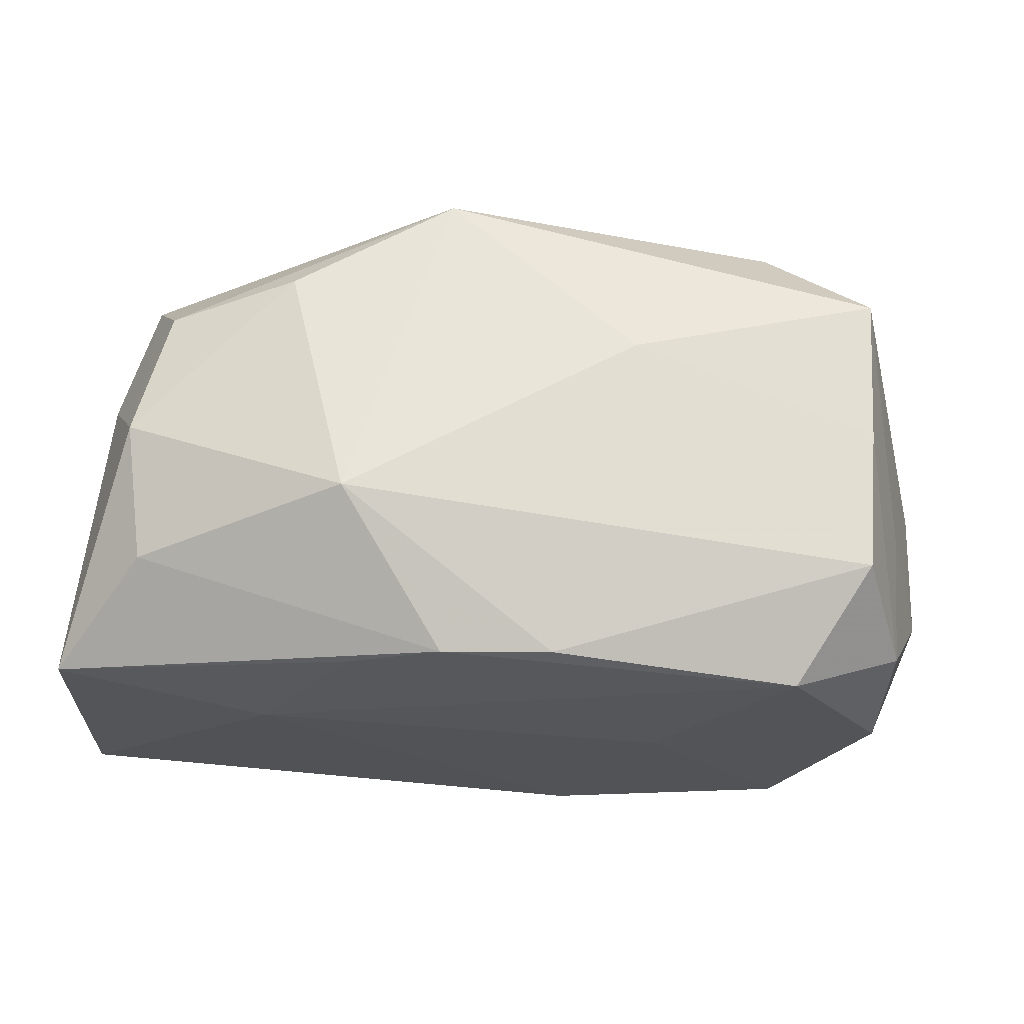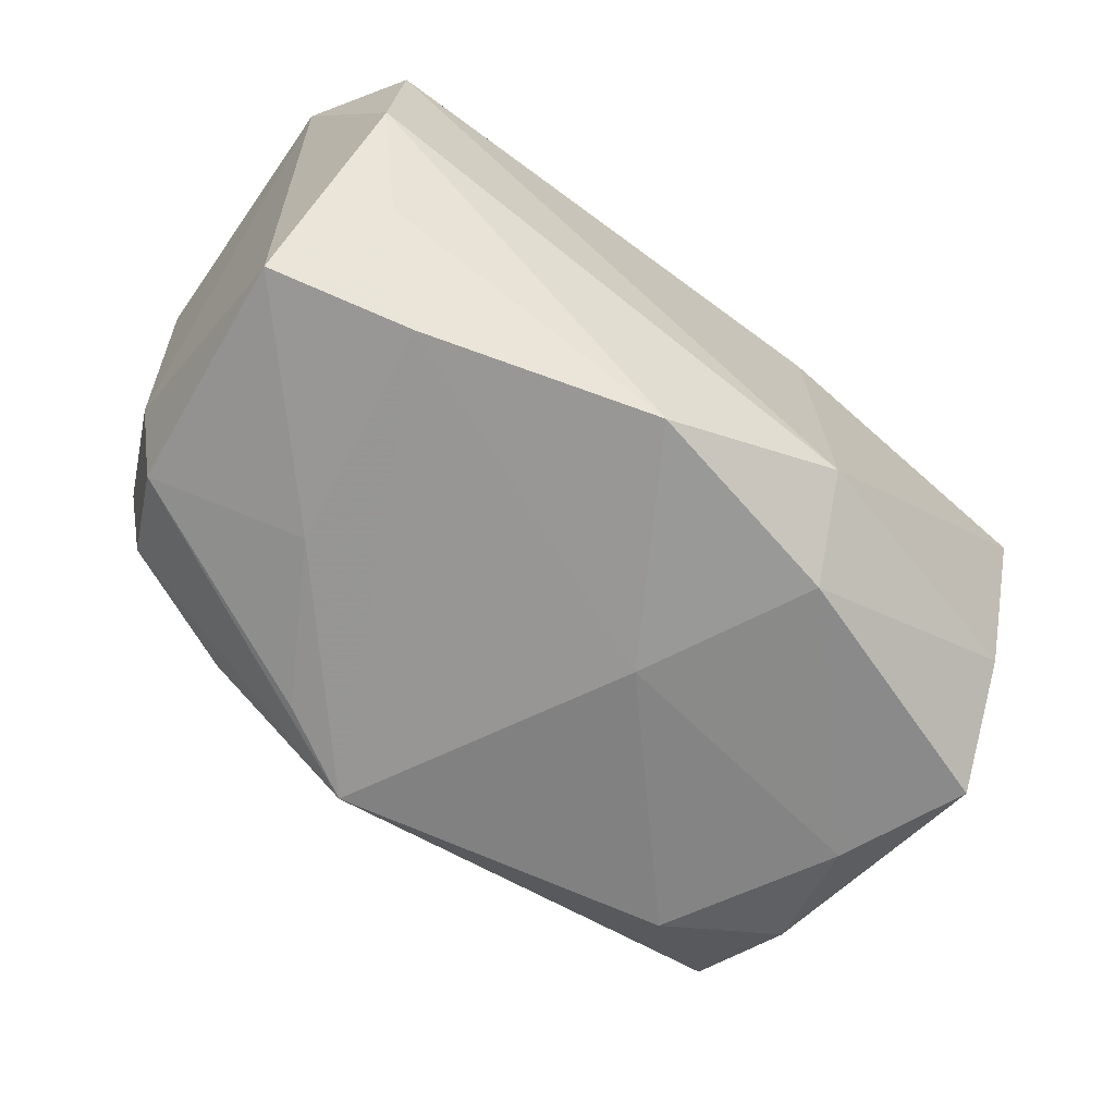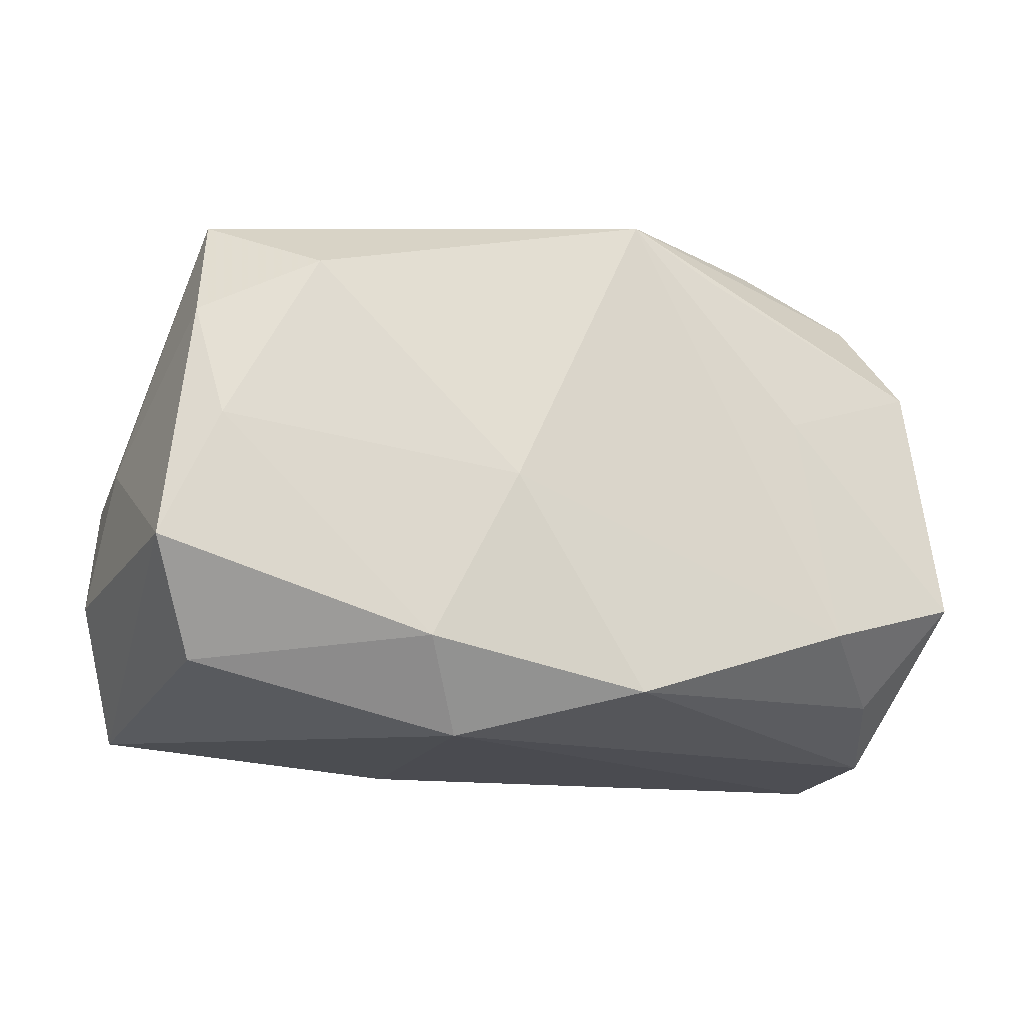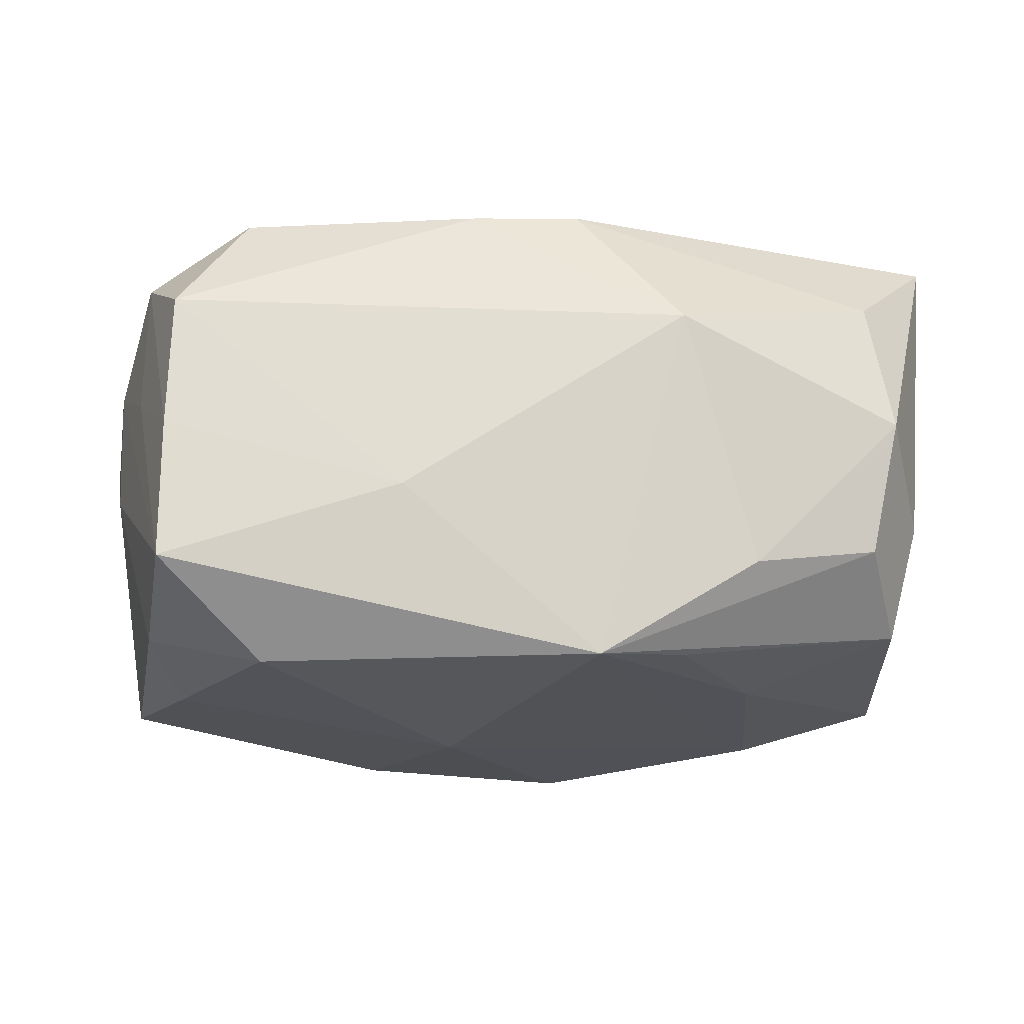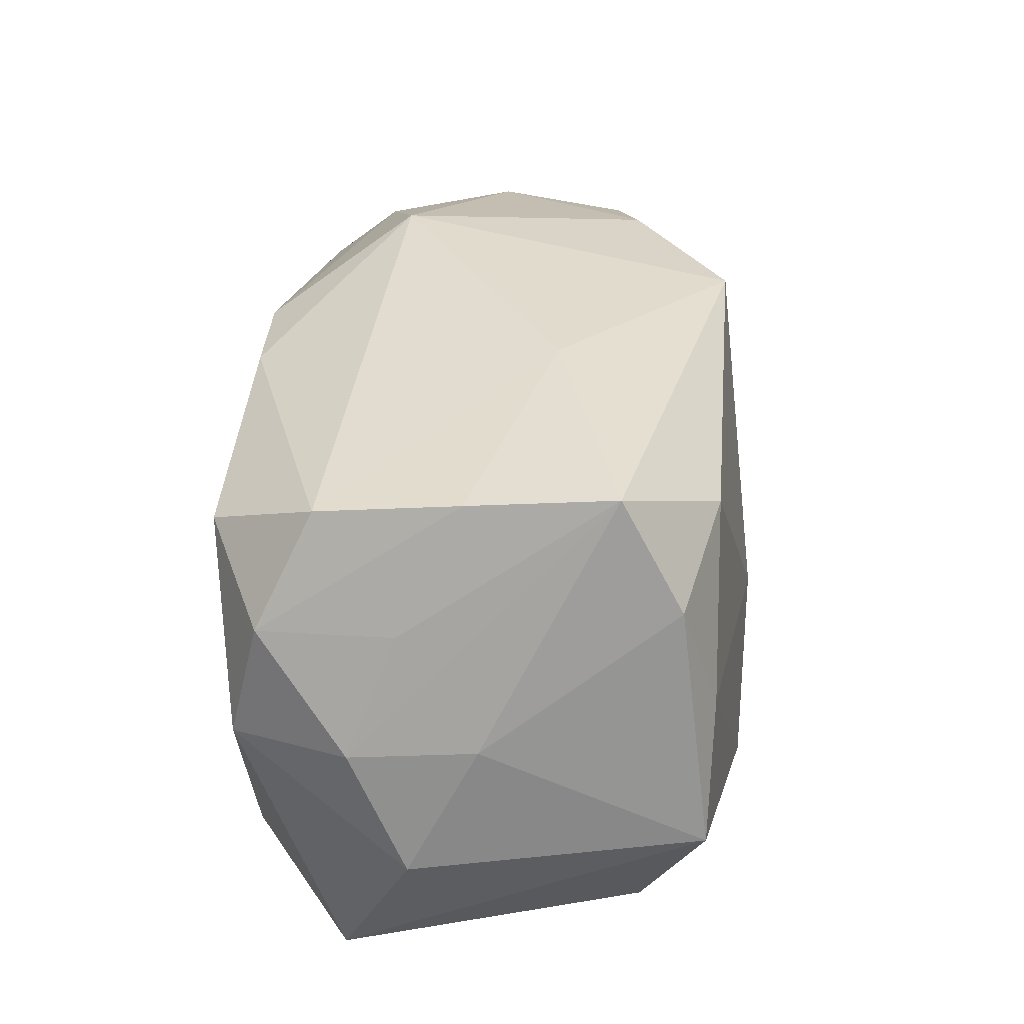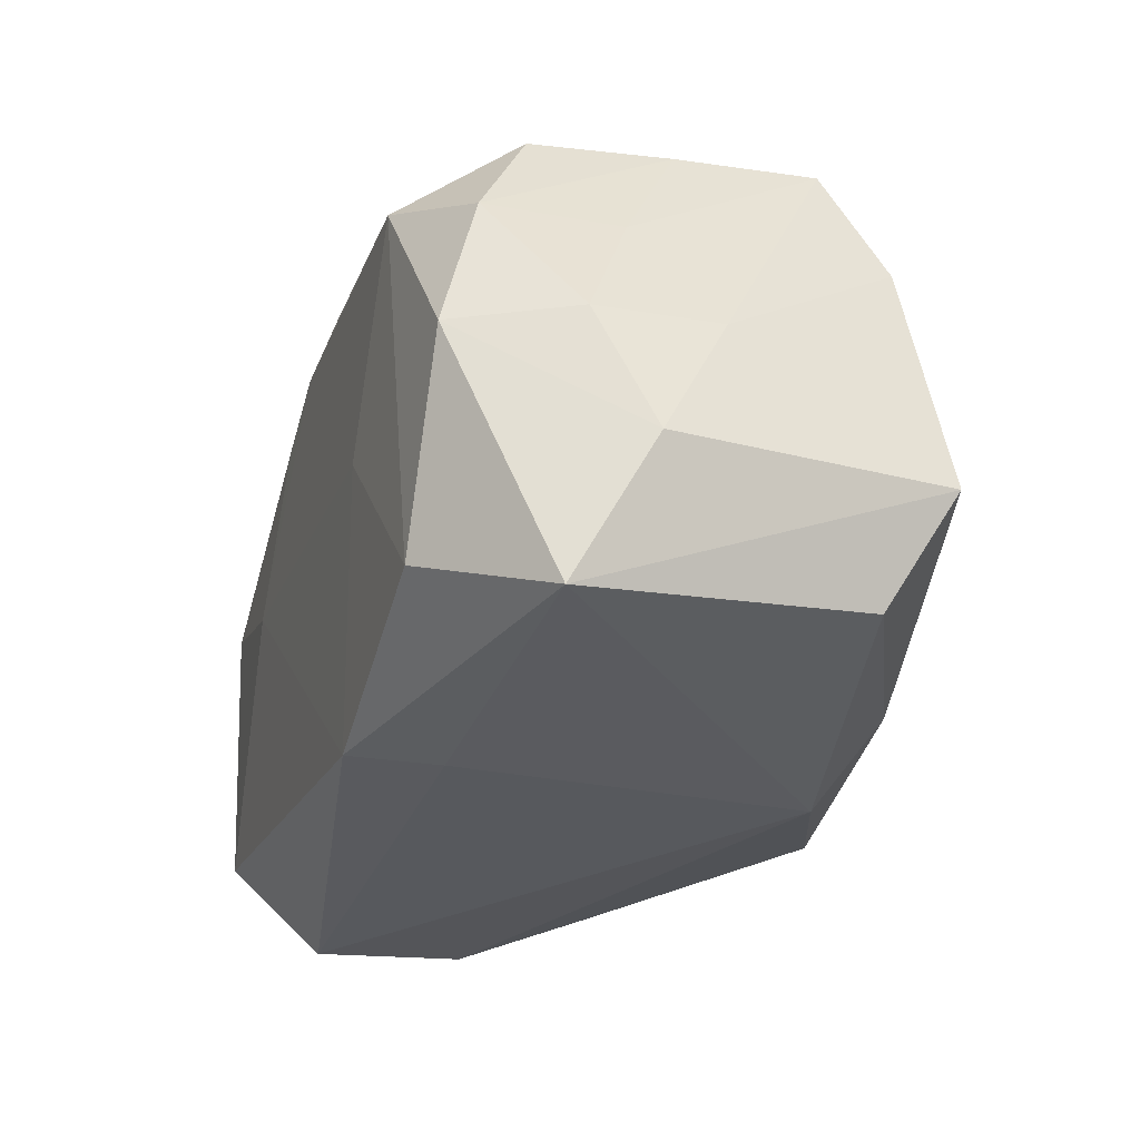
<metadata>
{"format":"obj","ext":"obj","renderer":"f3d","projection":"perspective","resolution":1024,"background":"white","views":[{"elev":62.5,"azim":2.8,"up":"+Y"},{"elev":-69.4,"azim":-36.3,"up":"+Z"},{"elev":-14.5,"azim":164.2,"up":"+Y"},{"elev":-17.3,"azim":176.8,"up":"+Z"},{"elev":32.2,"azim":94.4,"up":"+Y"},{"elev":-29.1,"azim":72.4,"up":"+Y"}]}
</metadata>
<code>
v 0.02227 -0.01275 0.006514
v -0.002831 -0.01199 -0.01458
v 0.02139 0.006646 0.01035
v -0.02091 -0.01348 -0.0006955
v -0.02074 -0.0141 0.007511
v 0.003856 -0.01317 0.01169
v 0.01569 0.009459 0.01327
v 0.006214 -0.0141 0.007327
v 0.01986 -0.01046 -0.008967
v -0.01275 0.00381 -0.01212
v -0.01271 0.002093 0.01327
v 0.01898 0.001858 -0.01241
v 0.02029 0.007961 -0.01053
v -0.01828 -0.01112 -0.007737
v 0.01408 0.01066 -0.0122
v 0.01932 0.01236 0.007554
v -0.02183 -0.006041 -0.01121
v 0.01945 0.01377 -0.007318
v -0.02012 0.01214 0.001136
v 0.008298 -0.009543 -0.01429
v -0.01894 0.01104 0.008306
v 0.006772 0.01498 -0.003582
v -0.01452 -0.008164 -0.01305
v 0.02159 0.006736 0.003385
v 0.01948 0.01312 0.0002189
v 0.008813 -0.0002854 0.01295
v 0.02343 0.0006574 0.005793
v -0.0119 0.01413 -0.007288
v -0.008103 0.01566 0.005885
v -0.02371 -0.008548 0.01207
v 0.02205 -0.004701 -0.0122
v -0.00819 0.01182 -0.01181
v -0.02056 0.006659 -0.009515
v 0.01628 -0.009592 0.01192
v 0.003012 0.01189 0.01303
v -0.002699 0.01178 0.01324
v 0.006307 -0.0141 -0.01099
v 0.003796 -0.0008305 -0.01444
v 0.02101 0.0001386 0.01195
v -0.01867 0.0117 -0.005975
v -0.003526 0.01434 -0.0124
v 0.02428 -0.005699 0.002817
v -0.007524 0.009956 0.01323
v 0.02321 0.001128 -0.0007409
v -0.02234 0.006167 -0.003059
v -0.02343 0.005978 0.01275
f 30 11 46
f 46 11 43
f 7 11 26
f 26 34 7
f 15 12 38
f 33 32 10
f 10 17 33
f 39 34 1
f 1 42 39
f 3 7 39
f 39 7 34
f 18 25 24
f 24 25 3
f 13 15 18
f 12 15 13
f 12 13 31
f 31 42 1
f 1 9 31
f 46 21 19
f 19 21 29
f 29 28 19
f 17 10 23
f 38 2 23
f 22 25 18
f 41 32 33
f 41 15 38
f 18 15 41
f 41 28 29
f 29 22 41
f 41 22 18
f 41 10 32
f 38 23 41
f 41 23 10
f 1 34 6
f 30 5 6
f 6 11 30
f 26 11 6
f 6 34 26
f 30 17 4
f 4 5 30
f 3 39 27
f 27 39 42
f 27 24 3
f 18 24 27
f 7 35 36
f 43 11 36
f 11 7 36
f 36 35 29
f 29 21 36
f 36 46 43
f 36 21 46
f 16 35 7
f 3 25 16
f 16 7 3
f 29 35 16
f 16 22 29
f 25 22 16
f 20 31 9
f 20 2 38
f 38 12 20
f 12 31 20
f 45 19 33
f 46 19 45
f 33 17 45
f 30 46 45
f 45 17 30
f 33 19 40
f 40 19 28
f 40 41 33
f 28 41 40
f 17 23 14
f 14 4 17
f 14 23 2
f 2 4 14
f 5 4 37
f 37 4 2
f 37 9 1
f 2 20 37
f 37 20 9
f 44 27 42
f 42 31 44
f 44 31 13
f 44 13 18
f 18 27 44
f 1 6 8
f 8 37 1
f 8 6 5
f 5 37 8

</code>
